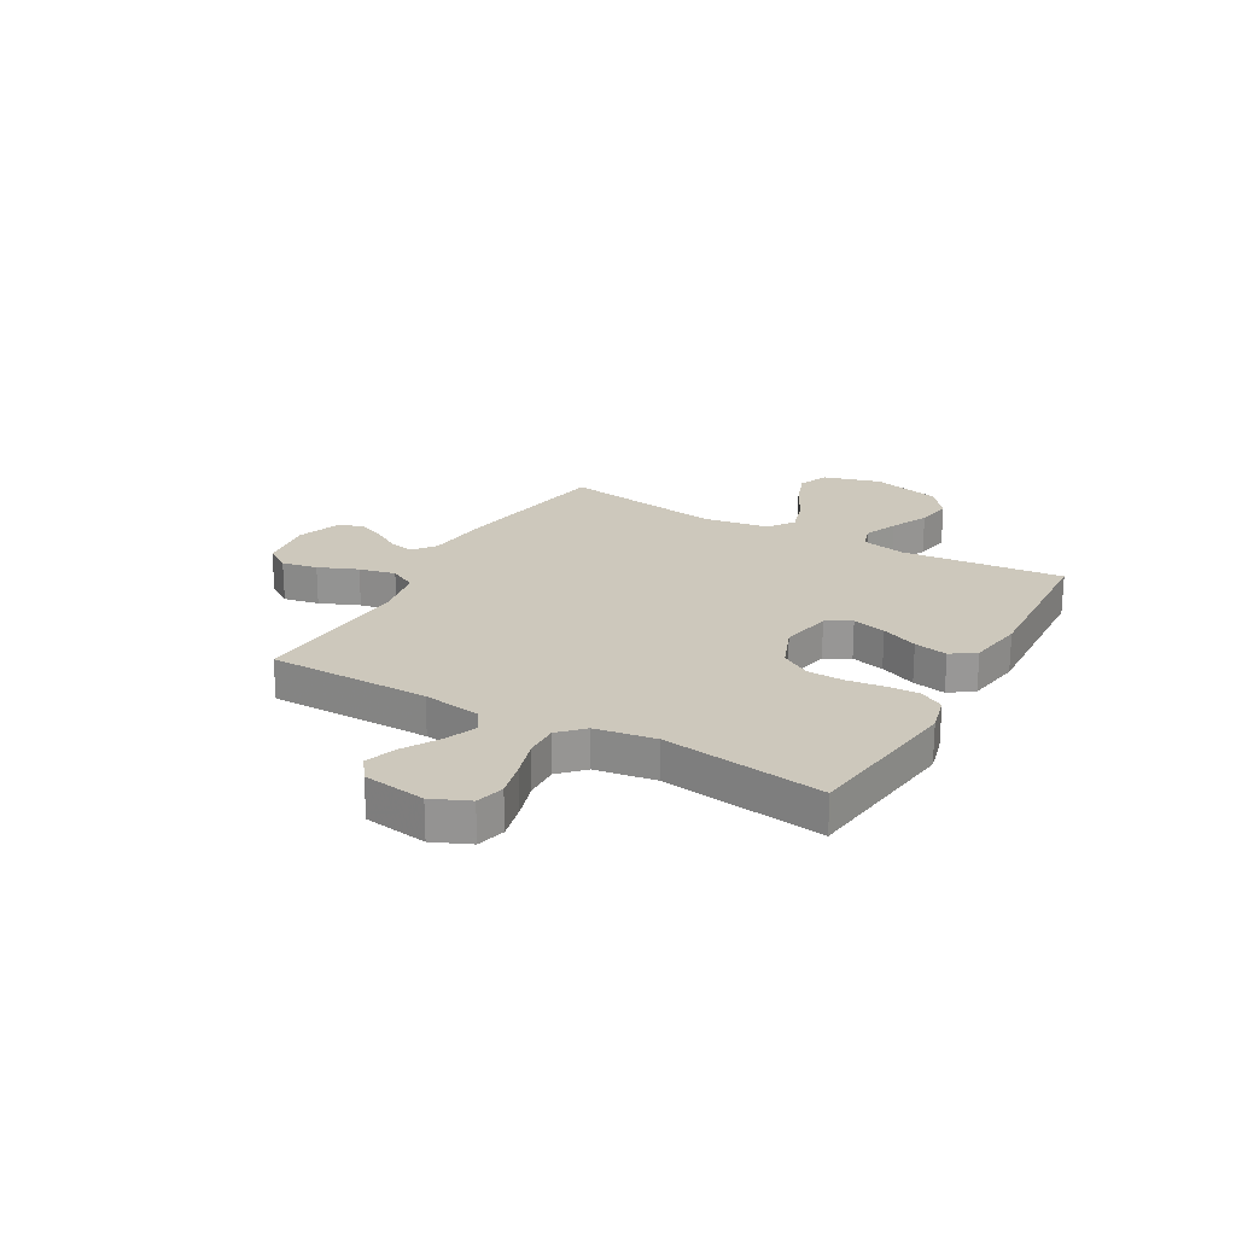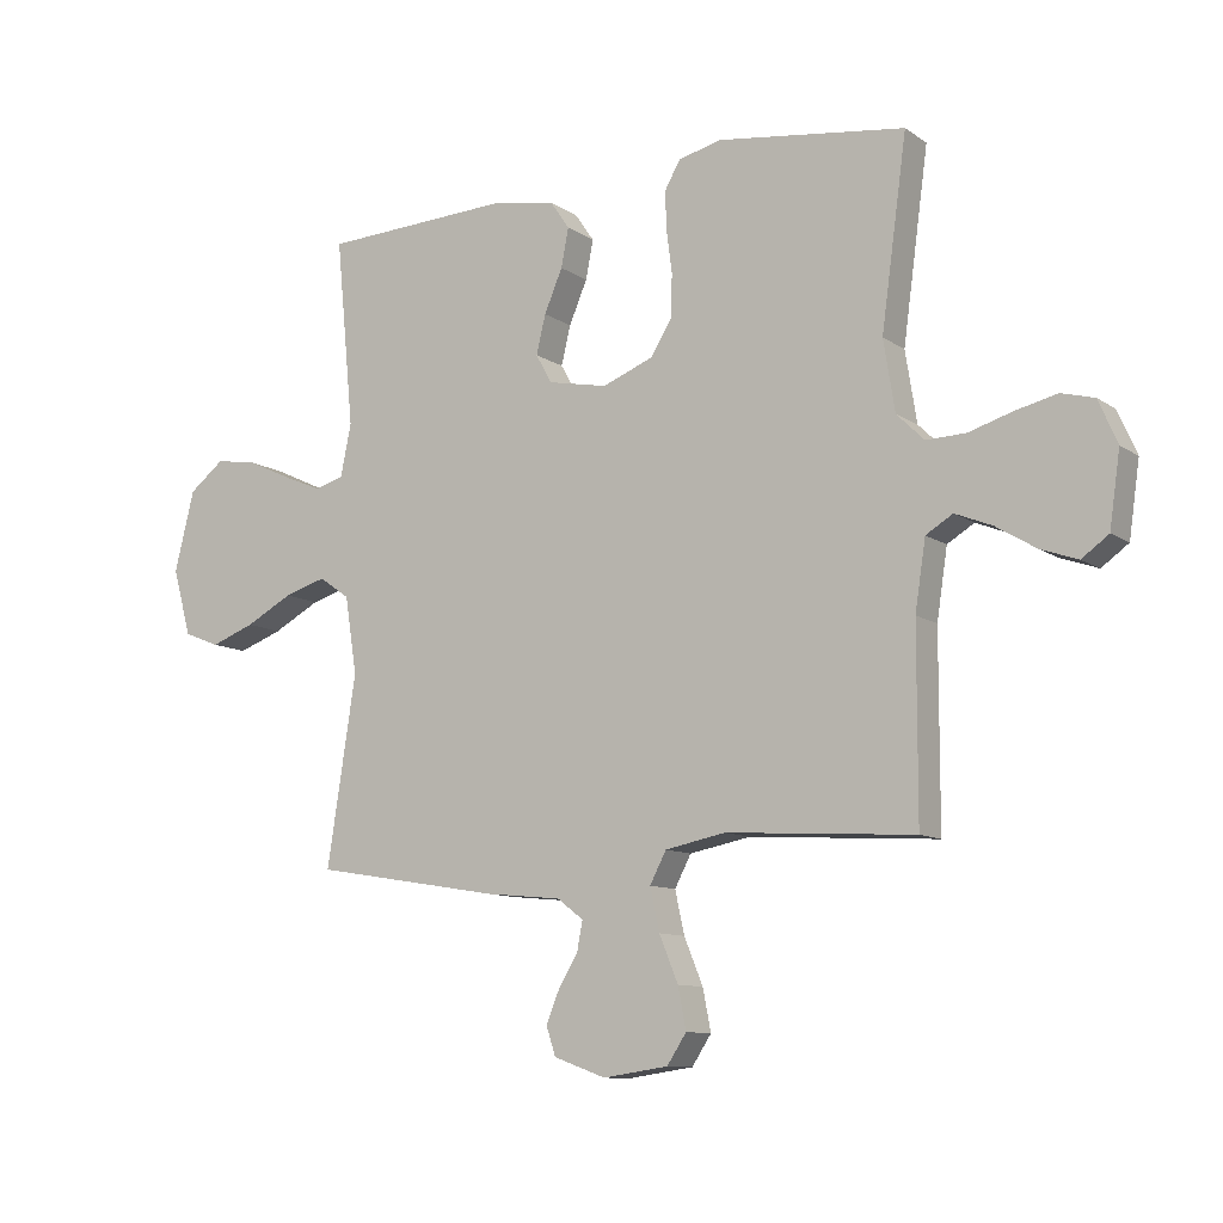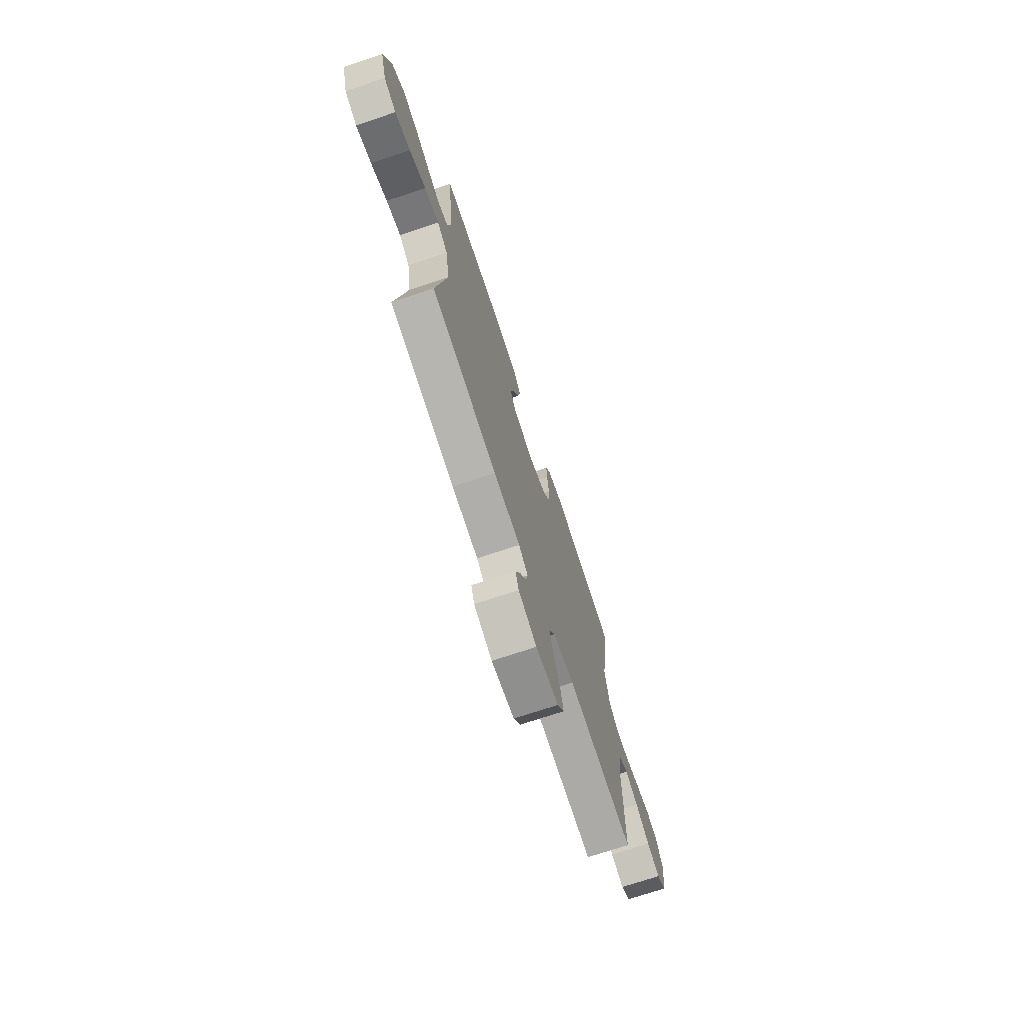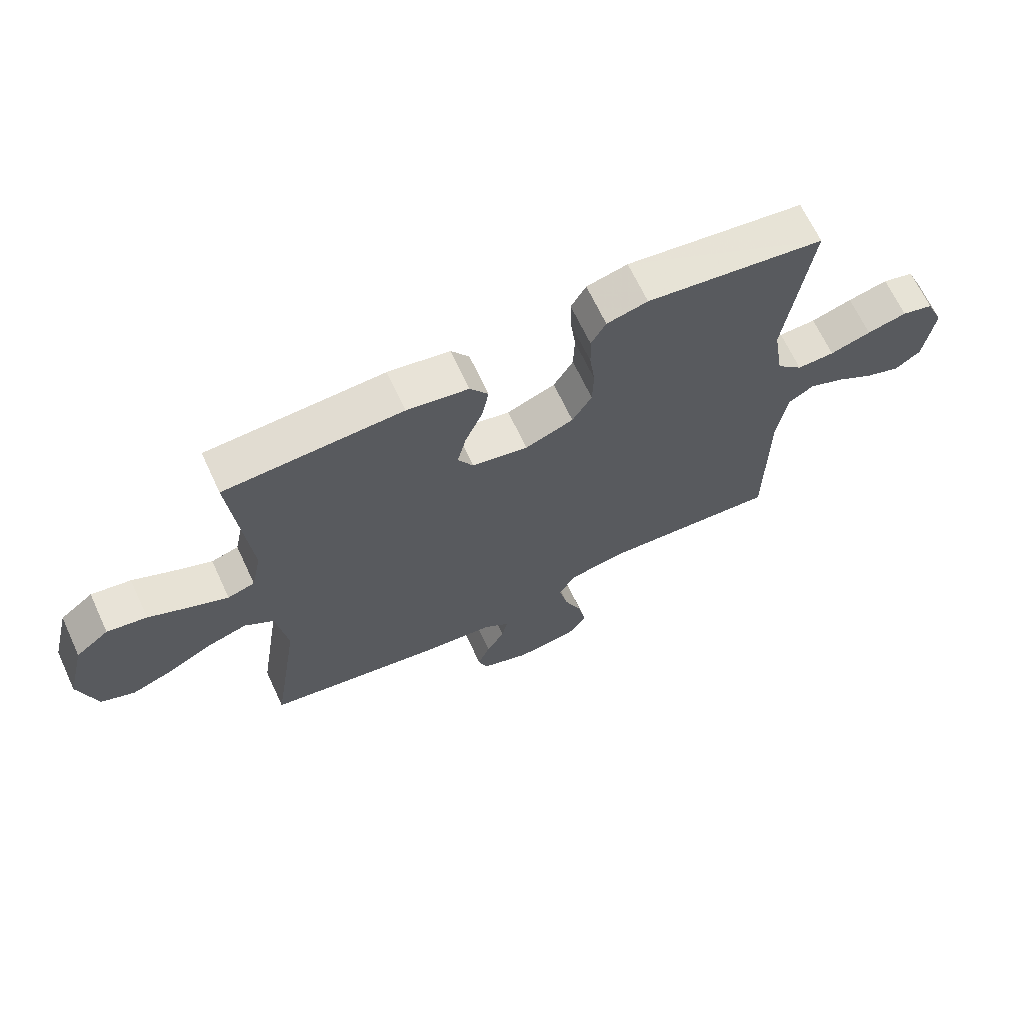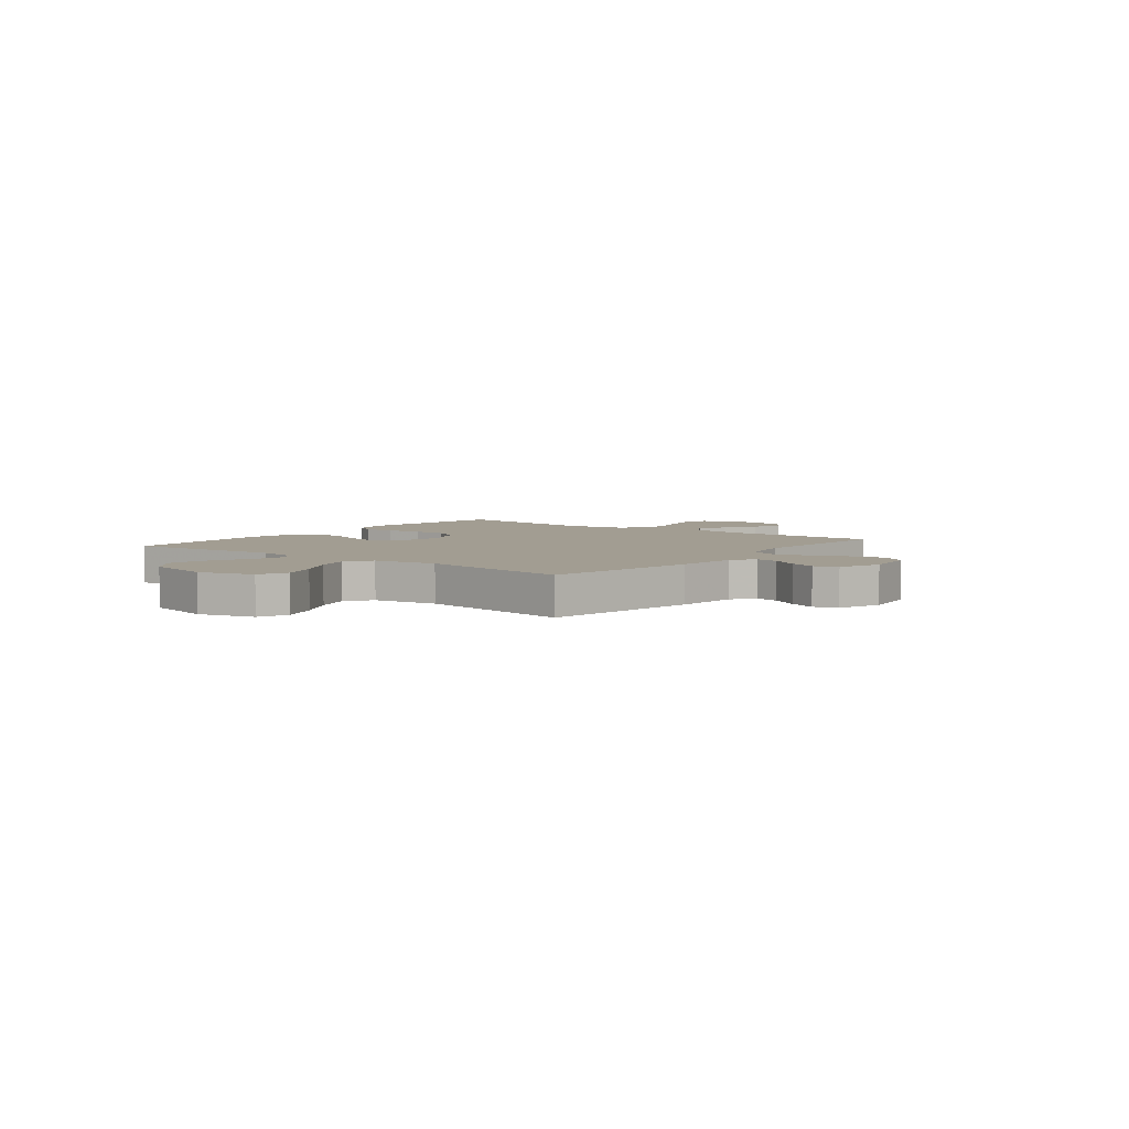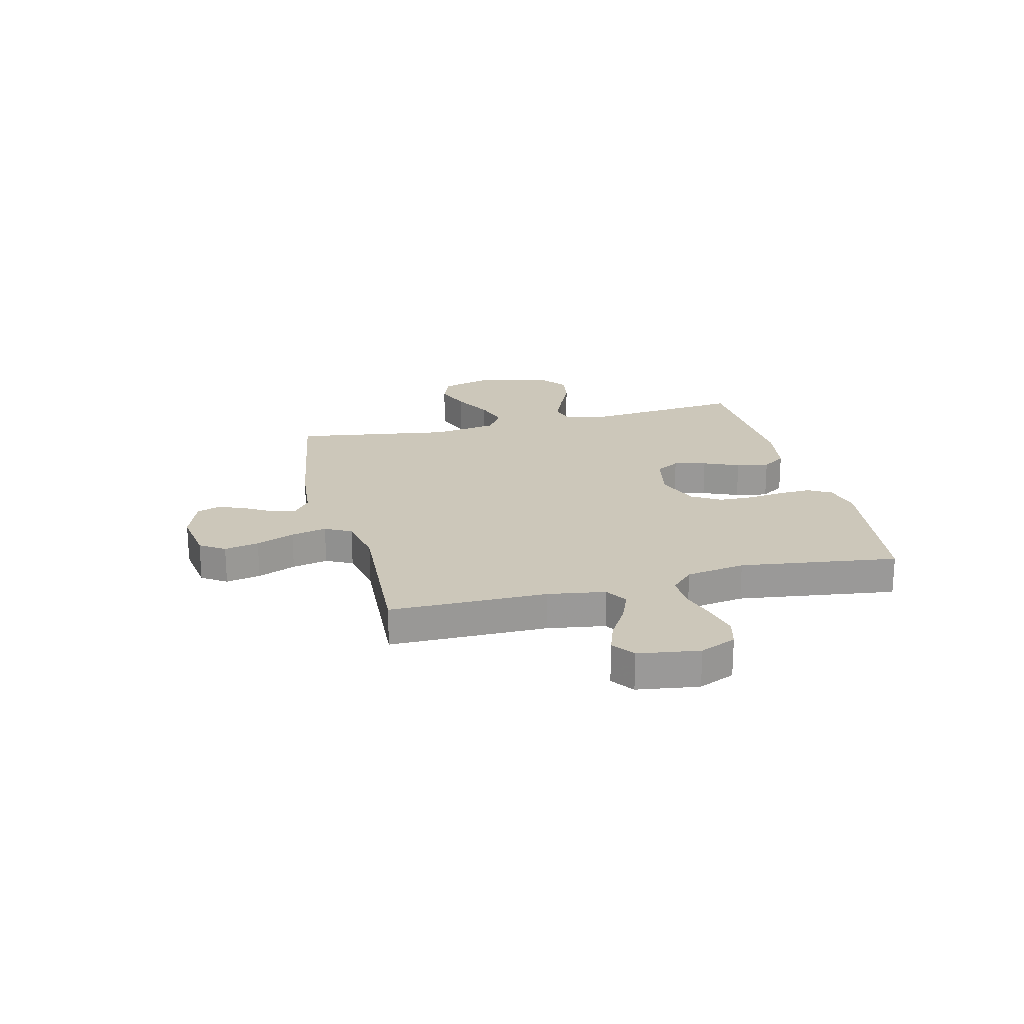
<metadata>
{"format":"obj","ext":"obj","renderer":"f3d","projection":"perspective","resolution":1024,"background":"white","views":[{"elev":22.1,"azim":-60.5,"up":"+Y"},{"elev":-10.4,"azim":-148.2,"up":"+Z"},{"elev":-72.7,"azim":108.4,"up":"+Z"},{"elev":67.1,"azim":155.0,"up":"+Z"},{"elev":4.9,"azim":127.8,"up":"+Y"},{"elev":21.3,"azim":-104.0,"up":"+Y"}]}
</metadata>
<code>
v 0.5 0.07 -0.5
v 0.2 0.07 -0.55
v 0.079 0.07 -0.562
v 0.037 0.07 -0.594
v 0.046 0.07 -0.64
v 0.077 0.07 -0.692
v 0.098 0.07 -0.744
v 0.083 0.07 -0.789
v 0 0.07 -0.819
v -0.104 0.07 -0.804
v -0.135 0.07 -0.757
v -0.122 0.07 -0.691
v -0.092 0.07 -0.618
v -0.077 0.07 -0.55
v -0.103 0.07 -0.5
v -0.2 0.07 -0.481
v -0.5 0.07 -0.5
v -0.501 0.07 -0.2
v -0.518 0.07 -0.09
v -0.561 0.07 -0.064
v -0.62 0.07 -0.088
v -0.684 0.07 -0.127
v -0.743 0.07 -0.148
v -0.786 0.07 -0.117
v -0.803 0.07 0
v -0.773 0.07 0.069
v -0.72 0.07 0.083
v -0.653 0.07 0.067
v -0.584 0.07 0.046
v -0.521 0.07 0.044
v -0.477 0.07 0.087
v -0.459 0.07 0.2
v -0.5 0.07 0.5
v -0.2 0.07 0.54
v -0.131 0.07 0.523
v -0.106 0.07 0.479
v -0.108 0.07 0.418
v -0.117 0.07 0.349
v -0.115 0.07 0.282
v -0.082 0.07 0.227
v 0 0.07 0.195
v 0.095 0.07 0.214
v 0.121 0.07 0.26
v 0.106 0.07 0.322
v 0.077 0.07 0.39
v 0.065 0.07 0.452
v 0.096 0.07 0.497
v 0.2 0.07 0.514
v 0.5 0.07 0.5
v 0.471 0.07 0.2
v 0.488 0.07 0.117
v 0.534 0.07 0.103
v 0.596 0.07 0.129
v 0.667 0.07 0.162
v 0.734 0.07 0.173
v 0.79 0.07 0.129
v 0.822 0.07 0
v 0.792 0.07 -0.106
v 0.735 0.07 -0.129
v 0.664 0.07 -0.103
v 0.589 0.07 -0.063
v 0.522 0.07 -0.043
v 0.473 0.07 -0.077
v 0.454 0.07 -0.2
v 0.5 0 -0.5
v 0.2 0 -0.55
v 0.079 0 -0.562
v 0.037 0 -0.594
v 0.046 0 -0.64
v 0.077 0 -0.692
v 0.098 0 -0.744
v 0.083 0 -0.789
v 0 0 -0.819
v -0.104 0 -0.804
v -0.135 0 -0.757
v -0.122 0 -0.691
v -0.092 0 -0.618
v -0.077 0 -0.55
v -0.103 0 -0.5
v -0.2 0 -0.481
v -0.5 0 -0.5
v -0.501 0 -0.2
v -0.518 0 -0.09
v -0.561 0 -0.064
v -0.62 0 -0.088
v -0.684 0 -0.127
v -0.743 0 -0.148
v -0.786 0 -0.117
v -0.803 0 0
v -0.773 0 0.069
v -0.72 0 0.083
v -0.653 0 0.067
v -0.584 0 0.046
v -0.521 0 0.044
v -0.477 0 0.087
v -0.459 0 0.2
v -0.5 0 0.5
v -0.2 0 0.54
v -0.131 0 0.523
v -0.106 0 0.479
v -0.108 0 0.418
v -0.117 0 0.349
v -0.115 0 0.282
v -0.082 0 0.227
v 0 0 0.195
v 0.095 0 0.214
v 0.121 0 0.26
v 0.106 0 0.322
v 0.077 0 0.39
v 0.065 0 0.452
v 0.096 0 0.497
v 0.2 0 0.514
v 0.5 0 0.5
v 0.471 0 0.2
v 0.488 0 0.117
v 0.534 0 0.103
v 0.596 0 0.129
v 0.667 0 0.162
v 0.734 0 0.173
v 0.79 0 0.129
v 0.822 0 0
v 0.792 0 -0.106
v 0.735 0 -0.129
v 0.664 0 -0.103
v 0.589 0 -0.063
v 0.522 0 -0.043
v 0.473 0 -0.077
v 0.454 0 -0.2
f 59 60 61
f 58 59 61
f 57 58 61
f 56 57 61
f 55 56 61
f 54 55 61
f 53 54 61
f 52 53 61 62
f 51 52 62 63
f 48 49 50
f 47 48 50
f 46 47 50
f 45 46 50
f 44 45 50
f 51 63 64
f 50 51 64
f 44 50 64
f 43 44 64
f 36 37 38
f 35 36 38
f 34 35 38
f 33 34 38
f 32 33 38
f 31 32 38 39
f 30 31 39 40
f 27 28 29
f 26 27 29
f 25 26 29
f 24 25 29
f 23 24 29
f 22 23 29
f 21 22 29
f 20 21 29 30
f 30 40 41
f 20 30 41
f 19 20 41
f 16 17 18
f 19 41 42
f 18 19 42
f 16 18 42
f 15 16 42
f 11 12 13
f 10 11 13
f 9 10 13
f 8 9 13
f 7 8 13
f 6 7 13
f 5 6 13
f 4 5 13 14
f 1 2 3
f 64 1 3
f 43 64 3
f 42 43 3
f 15 42 3
f 14 15 3
f 3 4 14
f 125 124 123
f 125 123 122
f 125 122 121
f 125 121 120
f 125 120 119
f 125 119 118
f 125 118 117
f 126 125 117 116
f 127 126 116 115
f 114 113 112
f 114 112 111
f 114 111 110
f 114 110 109
f 114 109 108
f 128 127 115
f 128 115 114
f 128 114 108
f 128 108 107
f 102 101 100
f 102 100 99
f 102 99 98
f 102 98 97
f 102 97 96
f 103 102 96 95
f 104 103 95 94
f 93 92 91
f 93 91 90
f 93 90 89
f 93 89 88
f 93 88 87
f 93 87 86
f 93 86 85
f 94 93 85 84
f 105 104 94
f 105 94 84
f 105 84 83
f 82 81 80
f 106 105 83
f 106 83 82
f 106 82 80
f 106 80 79
f 77 76 75
f 77 75 74
f 77 74 73
f 77 73 72
f 77 72 71
f 77 71 70
f 77 70 69
f 78 77 69 68
f 67 66 65
f 67 65 128
f 67 128 107
f 67 107 106
f 67 106 79
f 67 79 78
f 78 68 67
f 1 65 66 2
f 2 66 67 3
f 3 67 68 4
f 4 68 69 5
f 5 69 70 6
f 6 70 71 7
f 7 71 72 8
f 8 72 73 9
f 9 73 74 10
f 10 74 75 11
f 11 75 76 12
f 12 76 77 13
f 13 77 78 14
f 14 78 79 15
f 15 79 80 16
f 16 80 81 17
f 17 81 82 18
f 18 82 83 19
f 19 83 84 20
f 20 84 85 21
f 21 85 86 22
f 22 86 87 23
f 23 87 88 24
f 24 88 89 25
f 25 89 90 26
f 26 90 91 27
f 27 91 92 28
f 28 92 93 29
f 29 93 94 30
f 30 94 95 31
f 31 95 96 32
f 32 96 97 33
f 33 97 98 34
f 34 98 99 35
f 35 99 100 36
f 36 100 101 37
f 37 101 102 38
f 38 102 103 39
f 39 103 104 40
f 40 104 105 41
f 41 105 106 42
f 42 106 107 43
f 43 107 108 44
f 44 108 109 45
f 45 109 110 46
f 46 110 111 47
f 47 111 112 48
f 48 112 113 49
f 49 113 114 50
f 50 114 115 51
f 51 115 116 52
f 52 116 117 53
f 53 117 118 54
f 54 118 119 55
f 55 119 120 56
f 56 120 121 57
f 57 121 122 58
f 58 122 123 59
f 59 123 124 60
f 60 124 125 61
f 61 125 126 62
f 62 126 127 63
f 63 127 128 64
f 64 128 65 1

</code>
